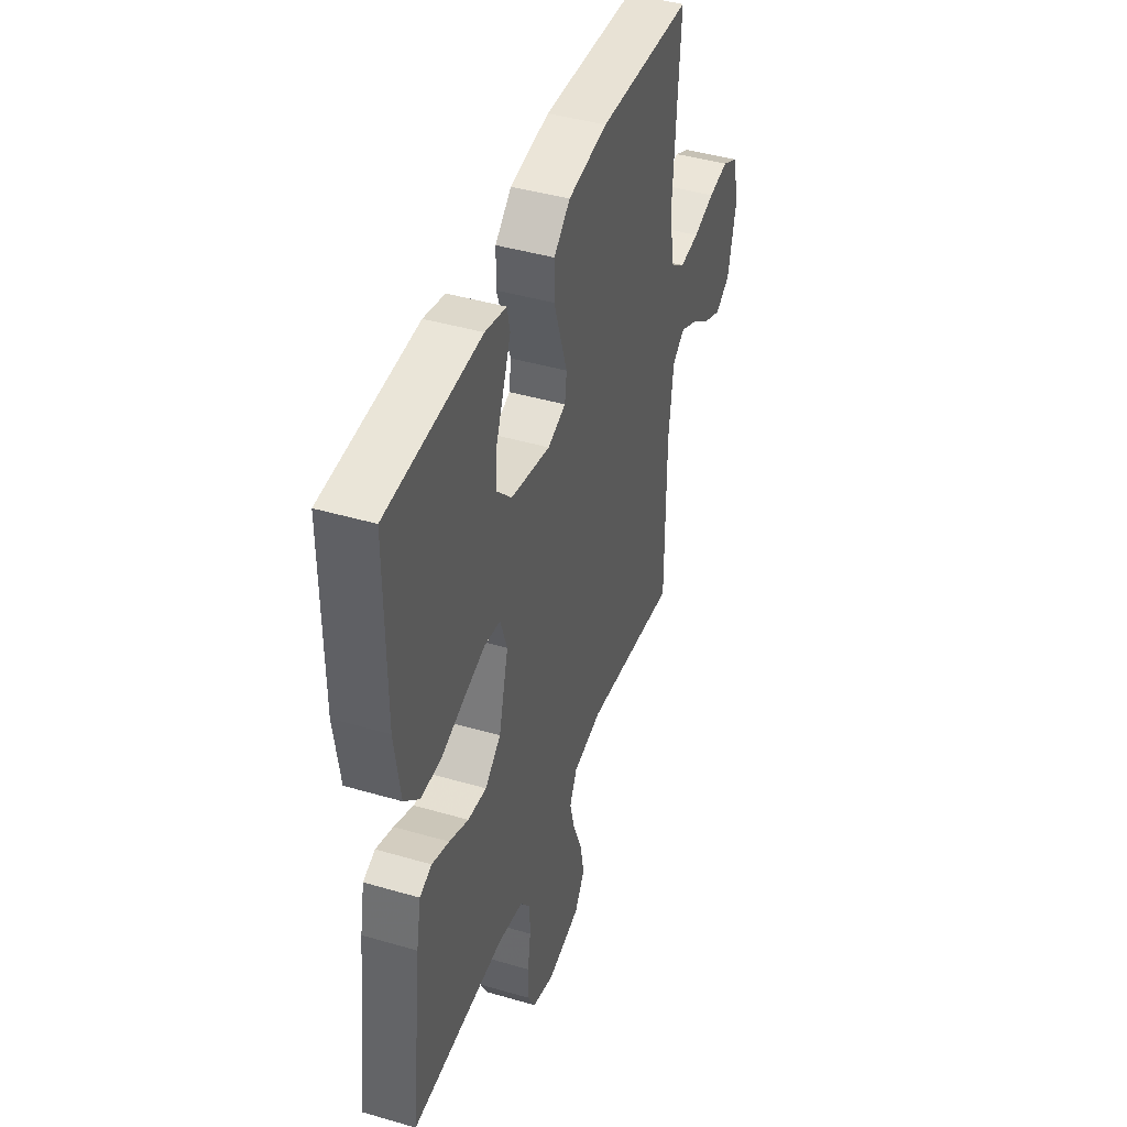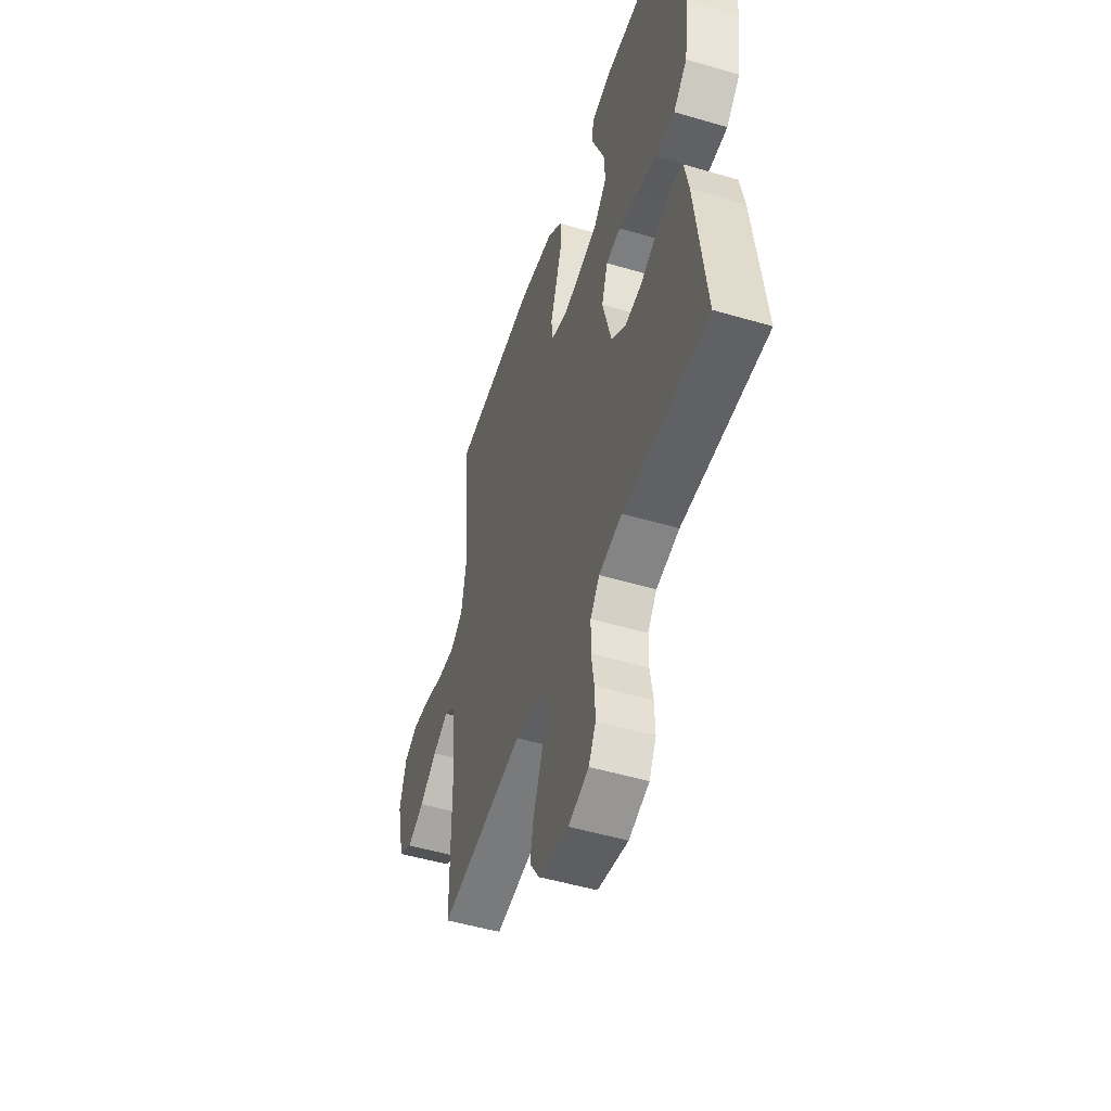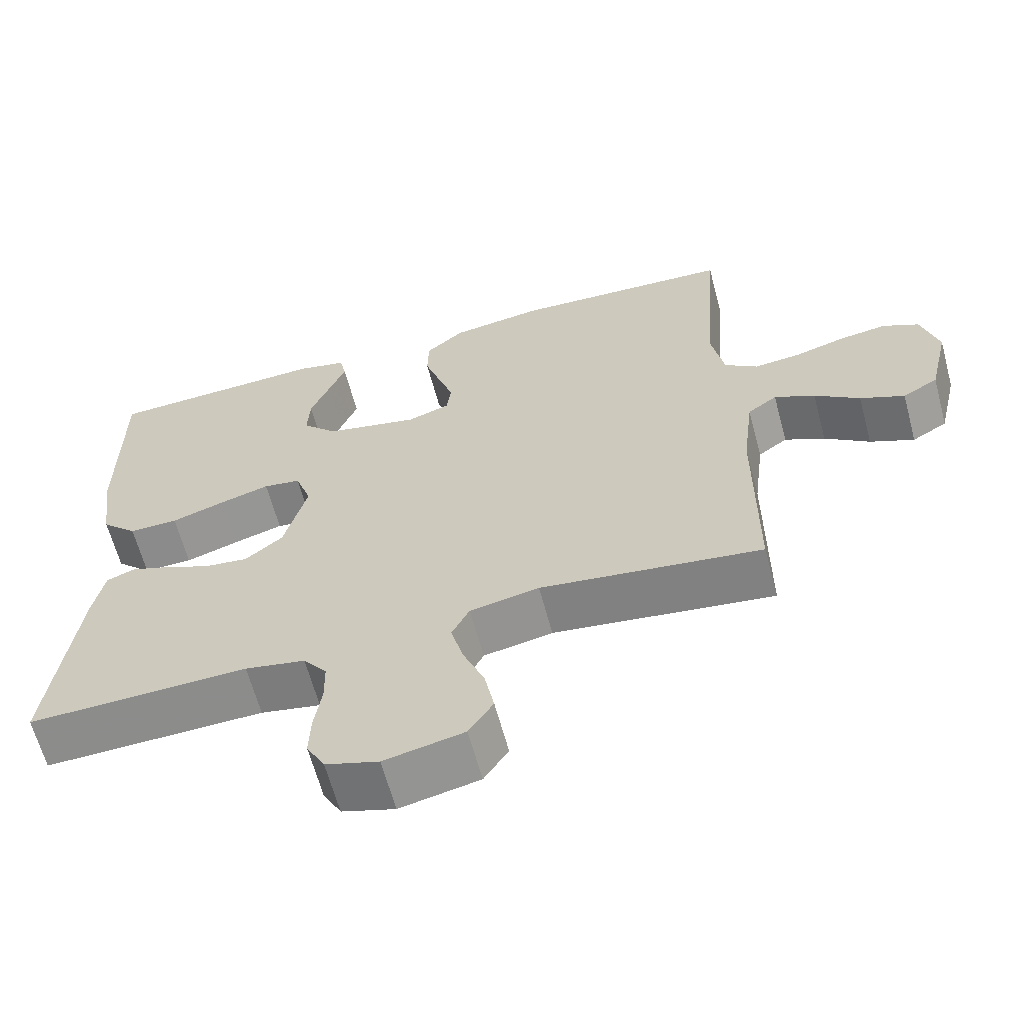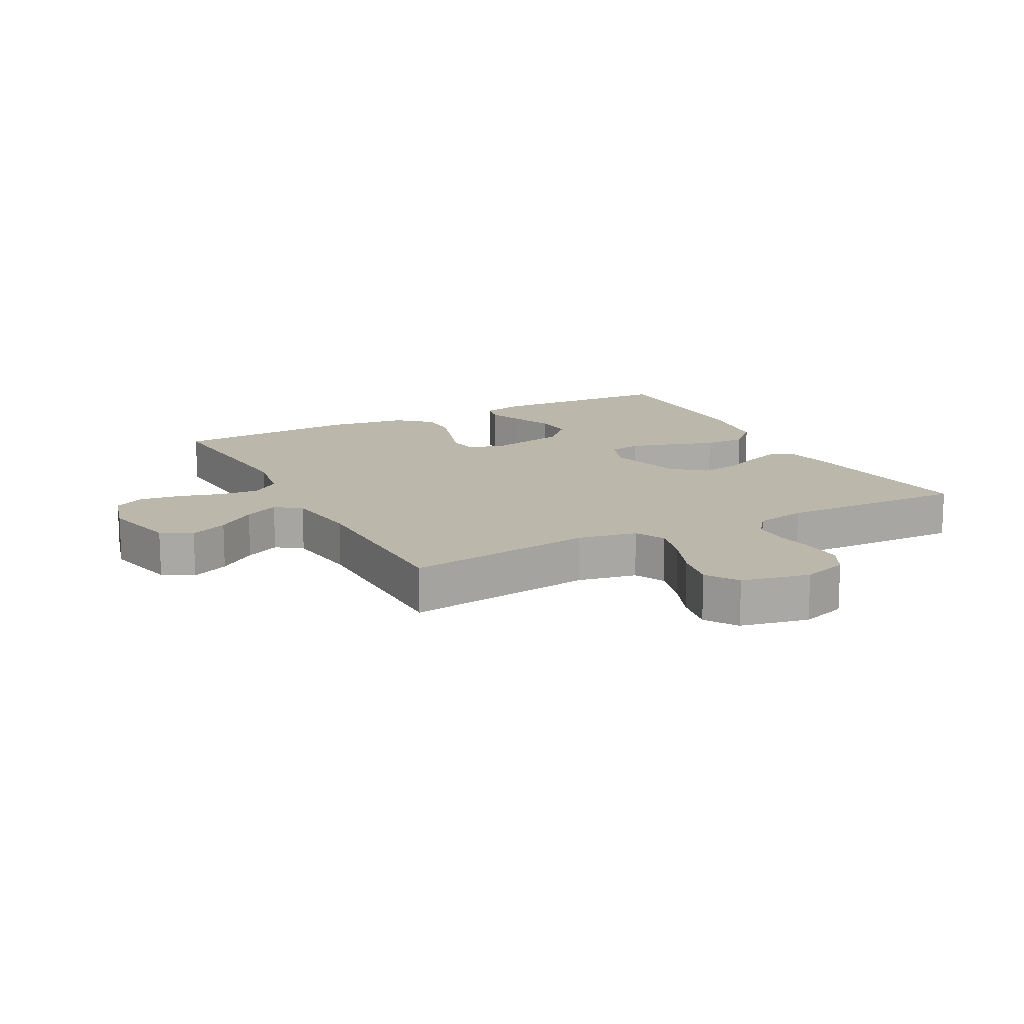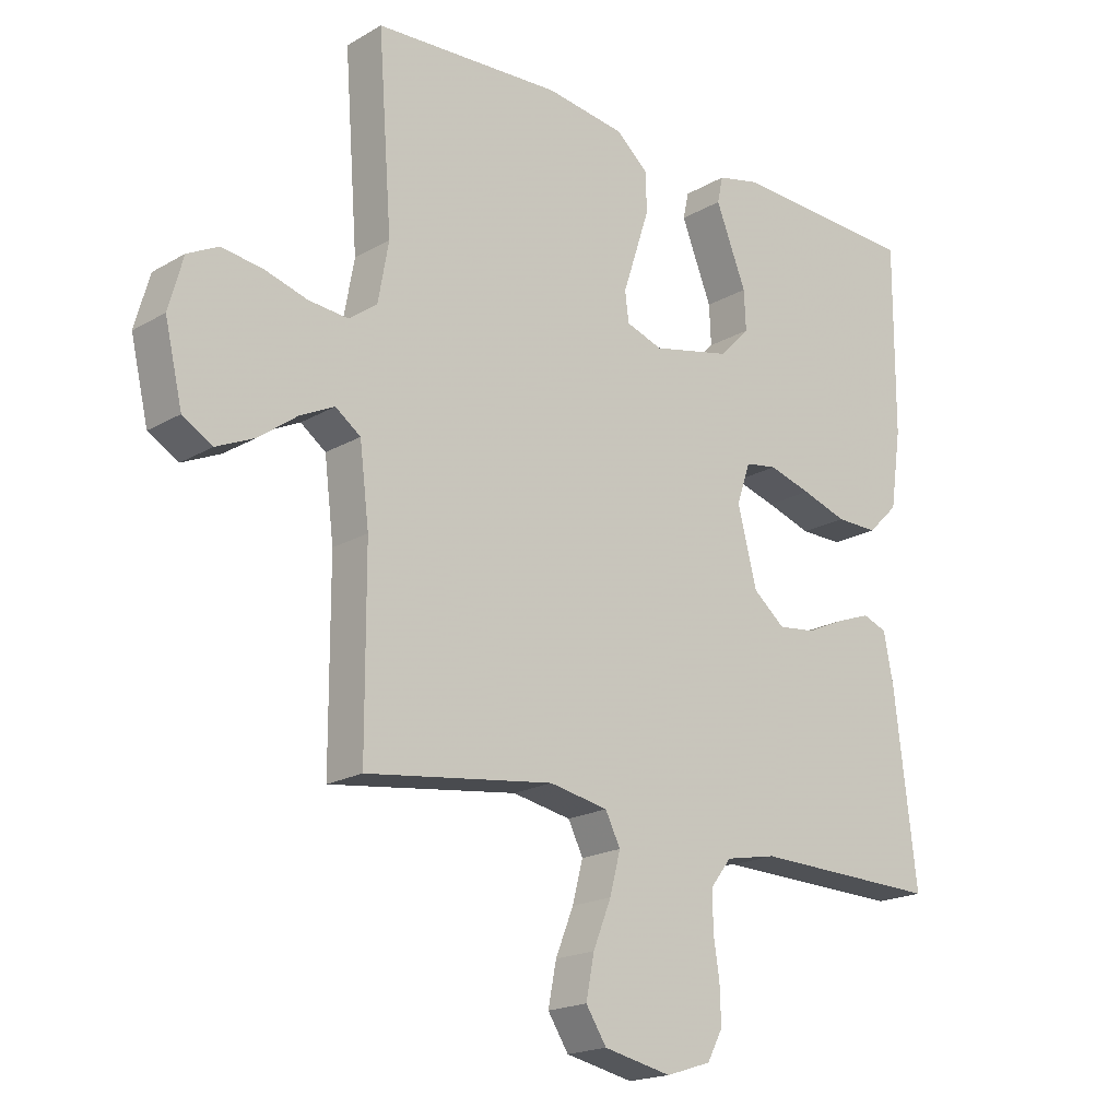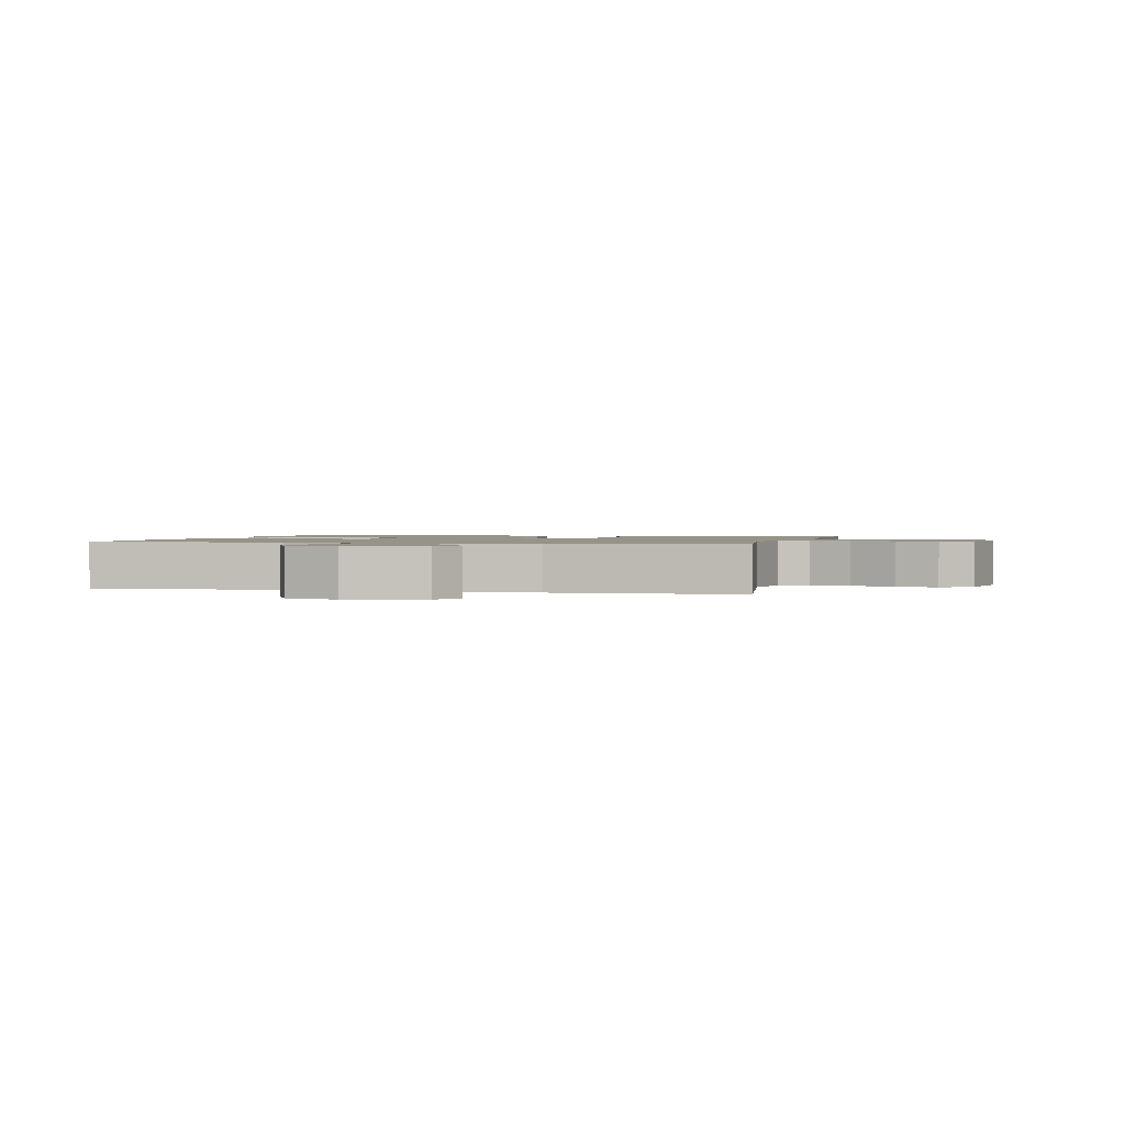
<metadata>
{"format":"obj","ext":"obj","renderer":"f3d","projection":"perspective","resolution":1024,"background":"white","views":[{"elev":43.2,"azim":-70.9,"up":"+Z"},{"elev":-50.6,"azim":-107.9,"up":"+Z"},{"elev":-63.6,"azim":15.0,"up":"+Z"},{"elev":14.4,"azim":152.2,"up":"+Y"},{"elev":-19.0,"azim":137.6,"up":"+Z"},{"elev":1.3,"azim":103.7,"up":"+Y"}]}
</metadata>
<code>
v -0.5 0.07 -0.5
v -0.464 0.07 -0.2
v -0.449 0.07 -0.122
v -0.41 0.07 -0.107
v -0.355 0.07 -0.127
v -0.293 0.07 -0.155
v -0.233 0.07 -0.162
v -0.182 0.07 -0.12
v -0.151 0.07 0
v -0.173 0.07 0.065
v -0.224 0.07 0.073
v -0.292 0.07 0.053
v -0.365 0.07 0.029
v -0.432 0.07 0.028
v -0.481 0.07 0.076
v -0.499 0.07 0.2
v -0.5 0.07 0.5
v -0.2 0.07 0.513
v -0.132 0.07 0.497
v -0.123 0.07 0.455
v -0.146 0.07 0.397
v -0.172 0.07 0.332
v -0.175 0.07 0.269
v -0.127 0.07 0.219
v 0 0.07 0.191
v 0.058 0.07 0.211
v 0.064 0.07 0.258
v 0.043 0.07 0.322
v 0.021 0.07 0.39
v 0.022 0.07 0.453
v 0.074 0.07 0.498
v 0.2 0.07 0.516
v 0.5 0.07 0.5
v 0.478 0.07 0.2
v 0.495 0.07 0.106
v 0.54 0.07 0.073
v 0.603 0.07 0.079
v 0.671 0.07 0.099
v 0.736 0.07 0.108
v 0.785 0.07 0.083
v 0.808 0.07 0
v 0.78 0.07 -0.12
v 0.732 0.07 -0.148
v 0.672 0.07 -0.121
v 0.611 0.07 -0.076
v 0.556 0.07 -0.049
v 0.516 0.07 -0.078
v 0.501 0.07 -0.2
v 0.5 0.07 -0.5
v 0.2 0.07 -0.46
v 0.106 0.07 -0.478
v 0.082 0.07 -0.526
v 0.099 0.07 -0.591
v 0.128 0.07 -0.663
v 0.141 0.07 -0.73
v 0.108 0.07 -0.781
v 0 0.07 -0.804
v -0.072 0.07 -0.781
v -0.097 0.07 -0.734
v -0.095 0.07 -0.674
v -0.085 0.07 -0.609
v -0.086 0.07 -0.55
v -0.118 0.07 -0.508
v -0.2 0.07 -0.492
v -0.5 0 -0.5
v -0.464 0 -0.2
v -0.449 0 -0.122
v -0.41 0 -0.107
v -0.355 0 -0.127
v -0.293 0 -0.155
v -0.233 0 -0.162
v -0.182 0 -0.12
v -0.151 0 0
v -0.173 0 0.065
v -0.224 0 0.073
v -0.292 0 0.053
v -0.365 0 0.029
v -0.432 0 0.028
v -0.481 0 0.076
v -0.499 0 0.2
v -0.5 0 0.5
v -0.2 0 0.513
v -0.132 0 0.497
v -0.123 0 0.455
v -0.146 0 0.397
v -0.172 0 0.332
v -0.175 0 0.269
v -0.127 0 0.219
v 0 0 0.191
v 0.058 0 0.211
v 0.064 0 0.258
v 0.043 0 0.322
v 0.021 0 0.39
v 0.022 0 0.453
v 0.074 0 0.498
v 0.2 0 0.516
v 0.5 0 0.5
v 0.478 0 0.2
v 0.495 0 0.106
v 0.54 0 0.073
v 0.603 0 0.079
v 0.671 0 0.099
v 0.736 0 0.108
v 0.785 0 0.083
v 0.808 0 0
v 0.78 0 -0.12
v 0.732 0 -0.148
v 0.672 0 -0.121
v 0.611 0 -0.076
v 0.556 0 -0.049
v 0.516 0 -0.078
v 0.501 0 -0.2
v 0.5 0 -0.5
v 0.2 0 -0.46
v 0.106 0 -0.478
v 0.082 0 -0.526
v 0.099 0 -0.591
v 0.128 0 -0.663
v 0.141 0 -0.73
v 0.108 0 -0.781
v 0 0 -0.804
v -0.072 0 -0.781
v -0.097 0 -0.734
v -0.095 0 -0.674
v -0.085 0 -0.609
v -0.086 0 -0.55
v -0.118 0 -0.508
v -0.2 0 -0.492
f 58 59 60 61
f 58 61 62
f 57 58 62
f 56 57 62
f 53 54 55 56
f 52 53 56 62
f 51 52 62 63
f 48 49 50
f 47 48 50 51
f 42 43 44 45
f 42 45 46
f 41 42 46
f 40 41 46
f 37 38 39 40
f 36 37 40 46
f 35 36 46 47
f 31 32 33 34
f 27 28 29 30
f 27 30 31 34
f 19 20 21 22
f 17 18 19 22
f 17 22 23
f 16 17 23 24
f 12 13 14 15
f 11 12 15 16
f 10 11 16 24
f 3 4 5 6
f 1 2 3 6
f 64 1 6 7
f 63 64 7 8
f 51 63 8 9
f 26 27 34 35
f 25 26 35 47
f 24 25 47 51
f 9 10 24 51
f 125 124 123 122
f 126 125 122
f 126 122 121
f 126 121 120
f 120 119 118 117
f 126 120 117 116
f 127 126 116 115
f 114 113 112
f 115 114 112 111
f 109 108 107 106
f 110 109 106
f 110 106 105
f 110 105 104
f 104 103 102 101
f 110 104 101 100
f 111 110 100 99
f 98 97 96 95
f 94 93 92 91
f 98 95 94 91
f 86 85 84 83
f 86 83 82 81
f 87 86 81
f 88 87 81 80
f 79 78 77 76
f 80 79 76 75
f 88 80 75 74
f 70 69 68 67
f 70 67 66 65
f 71 70 65 128
f 72 71 128 127
f 73 72 127 115
f 99 98 91 90
f 111 99 90 89
f 115 111 89 88
f 115 88 74 73
f 1 65 66 2
f 2 66 67 3
f 3 67 68 4
f 4 68 69 5
f 5 69 70 6
f 6 70 71 7
f 7 71 72 8
f 8 72 73 9
f 9 73 74 10
f 10 74 75 11
f 11 75 76 12
f 12 76 77 13
f 13 77 78 14
f 14 78 79 15
f 15 79 80 16
f 16 80 81 17
f 17 81 82 18
f 18 82 83 19
f 19 83 84 20
f 20 84 85 21
f 21 85 86 22
f 22 86 87 23
f 23 87 88 24
f 24 88 89 25
f 25 89 90 26
f 26 90 91 27
f 27 91 92 28
f 28 92 93 29
f 29 93 94 30
f 30 94 95 31
f 31 95 96 32
f 32 96 97 33
f 33 97 98 34
f 34 98 99 35
f 35 99 100 36
f 36 100 101 37
f 37 101 102 38
f 38 102 103 39
f 39 103 104 40
f 40 104 105 41
f 41 105 106 42
f 42 106 107 43
f 43 107 108 44
f 44 108 109 45
f 45 109 110 46
f 46 110 111 47
f 47 111 112 48
f 48 112 113 49
f 49 113 114 50
f 50 114 115 51
f 51 115 116 52
f 52 116 117 53
f 53 117 118 54
f 54 118 119 55
f 55 119 120 56
f 56 120 121 57
f 57 121 122 58
f 58 122 123 59
f 59 123 124 60
f 60 124 125 61
f 61 125 126 62
f 62 126 127 63
f 63 127 128 64
f 64 128 65 1

</code>
